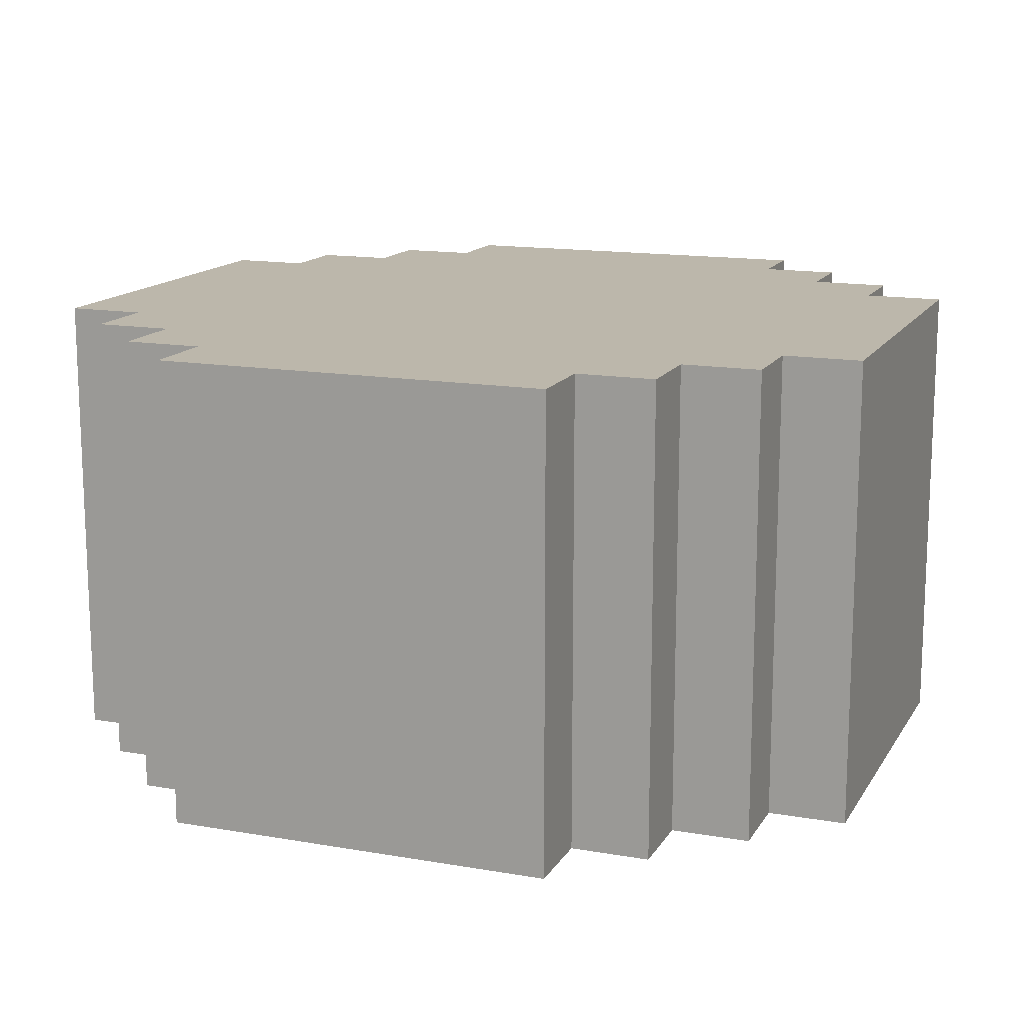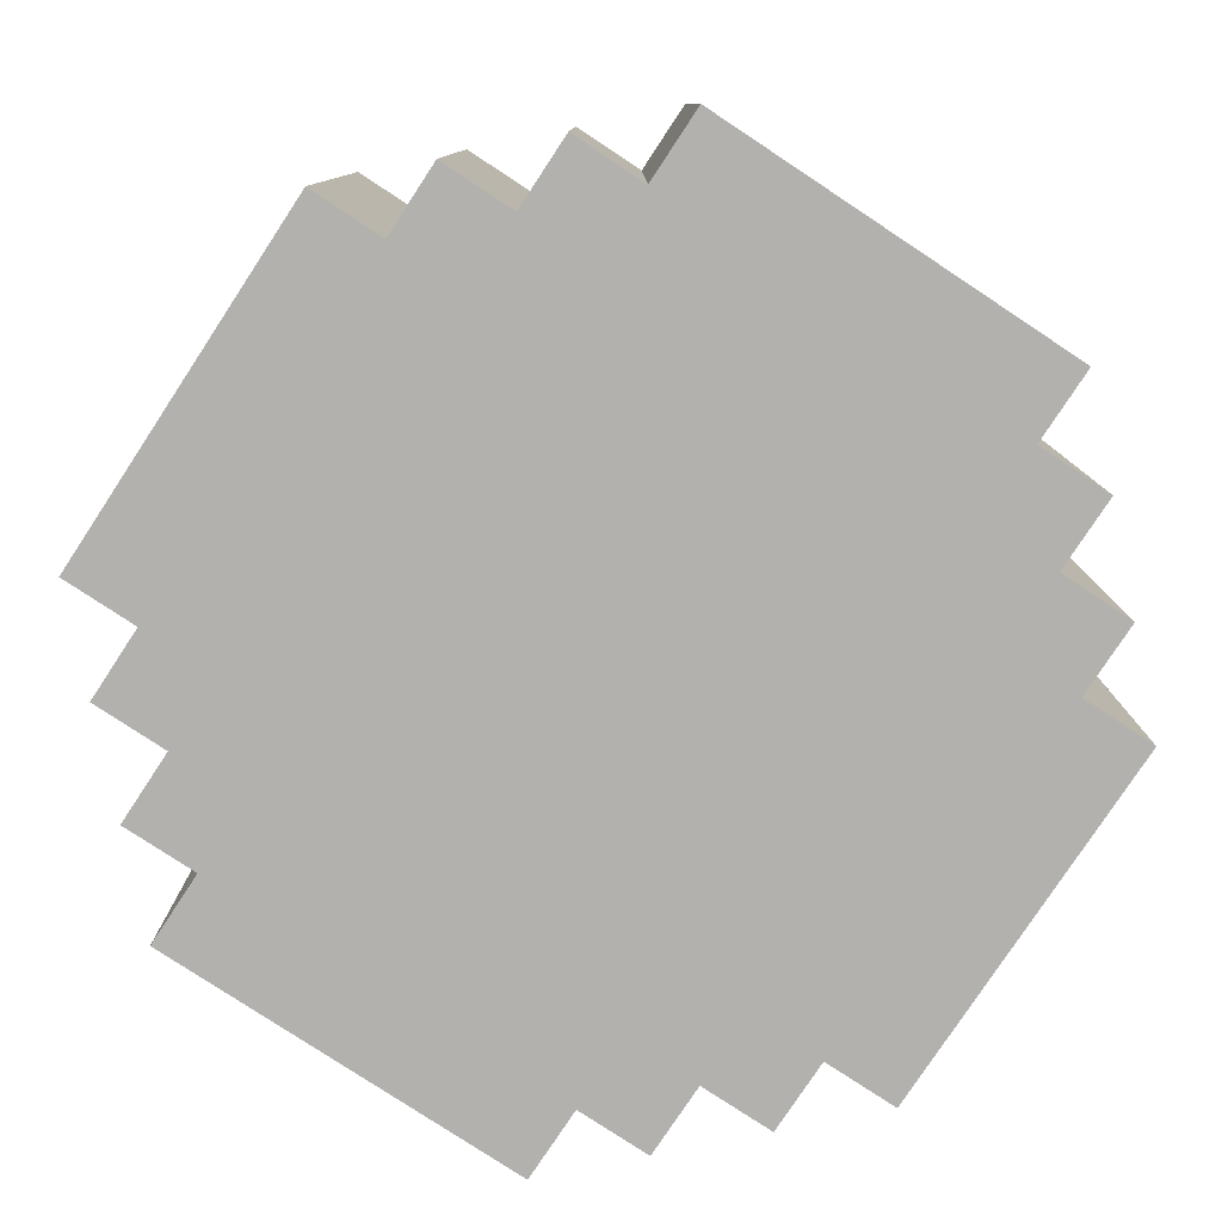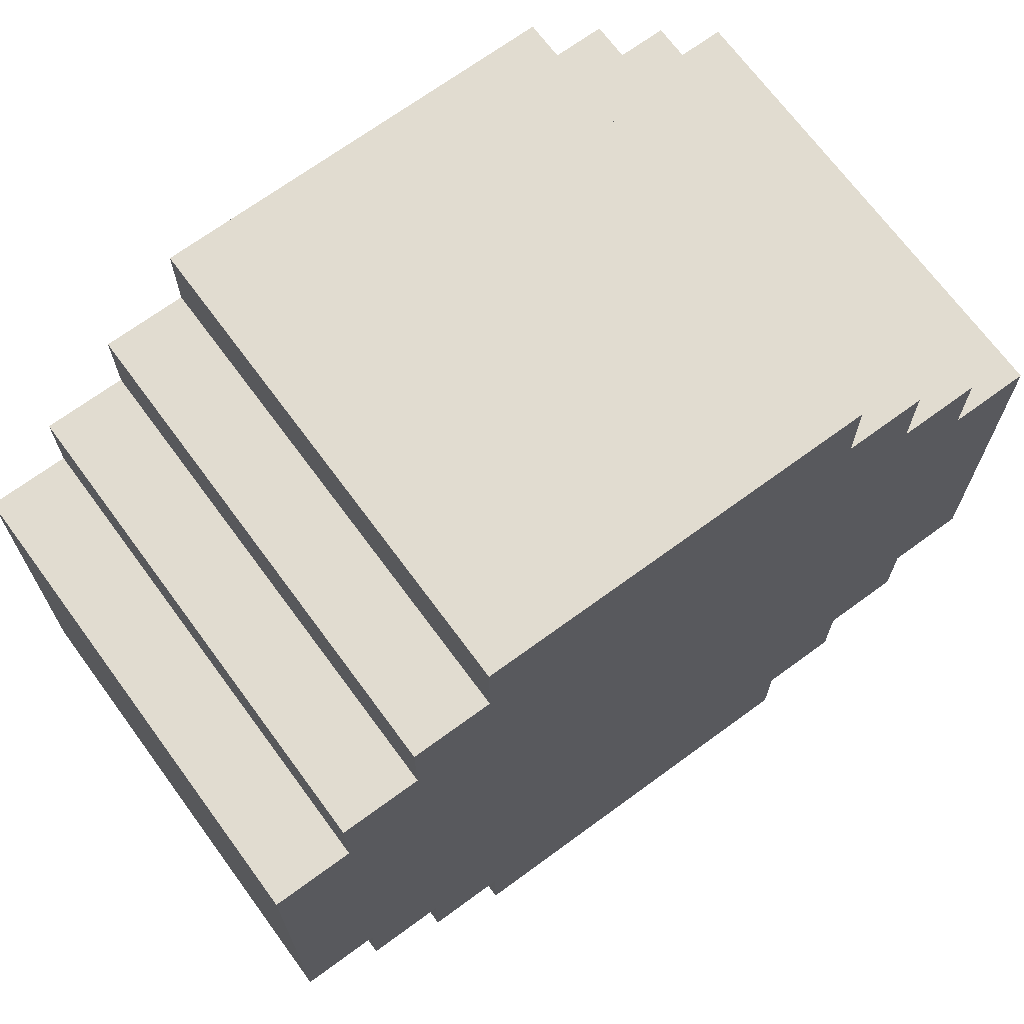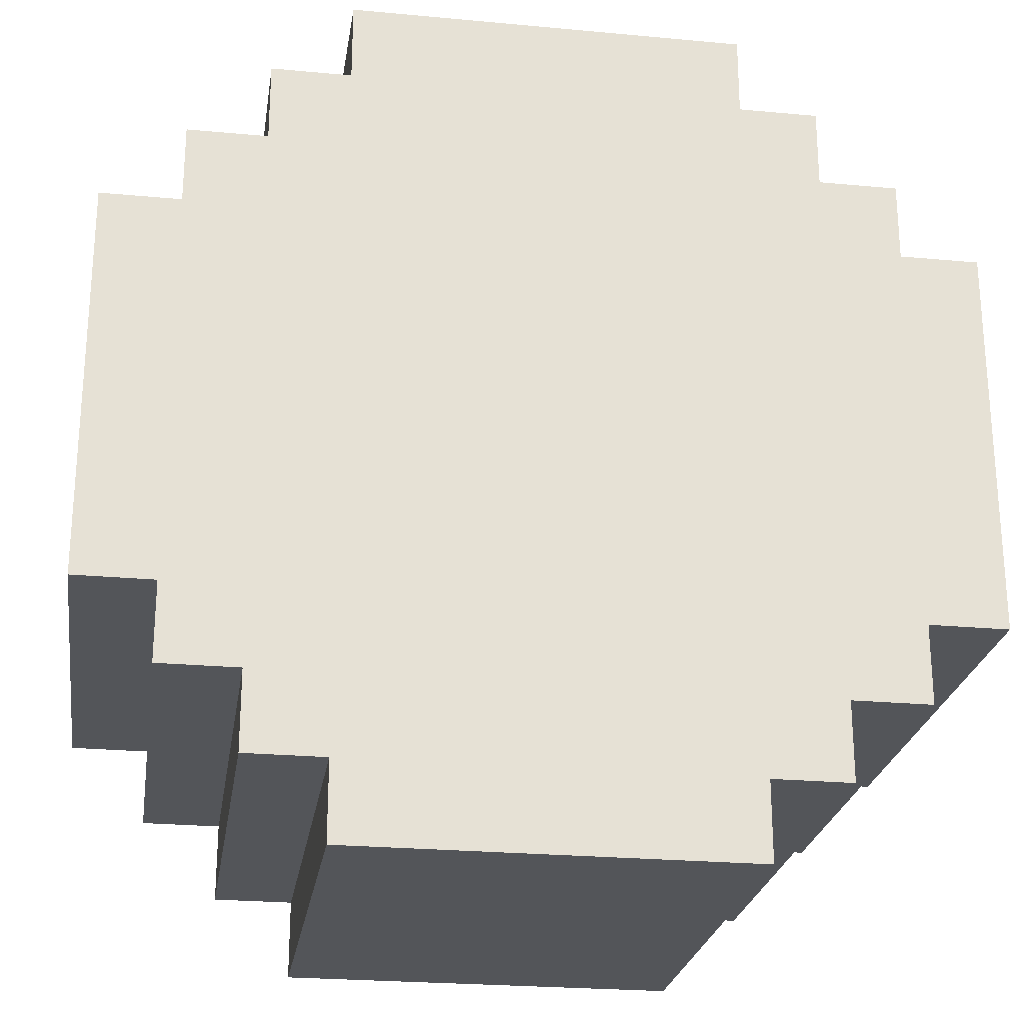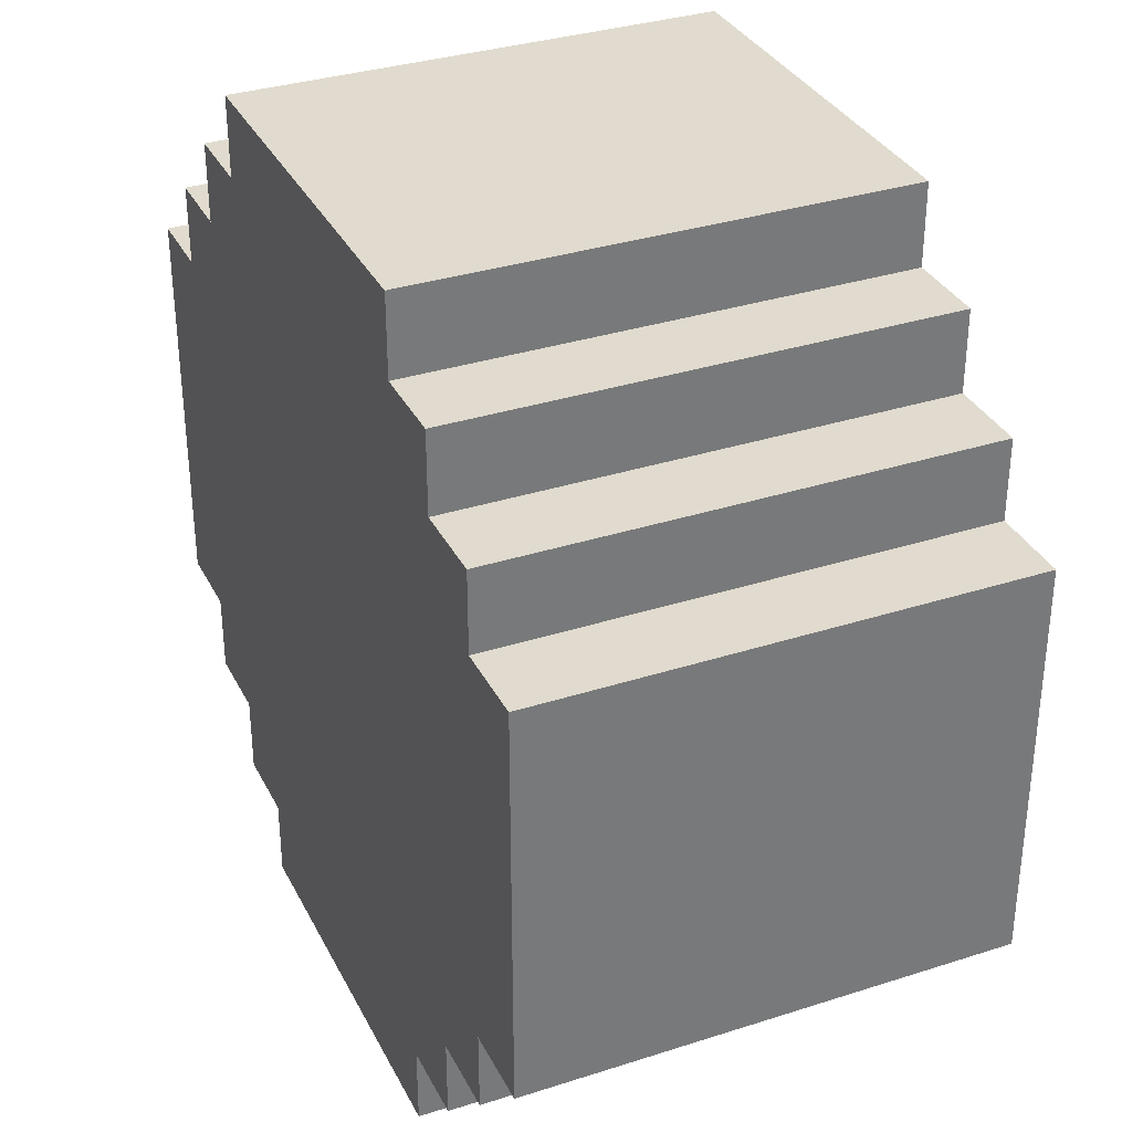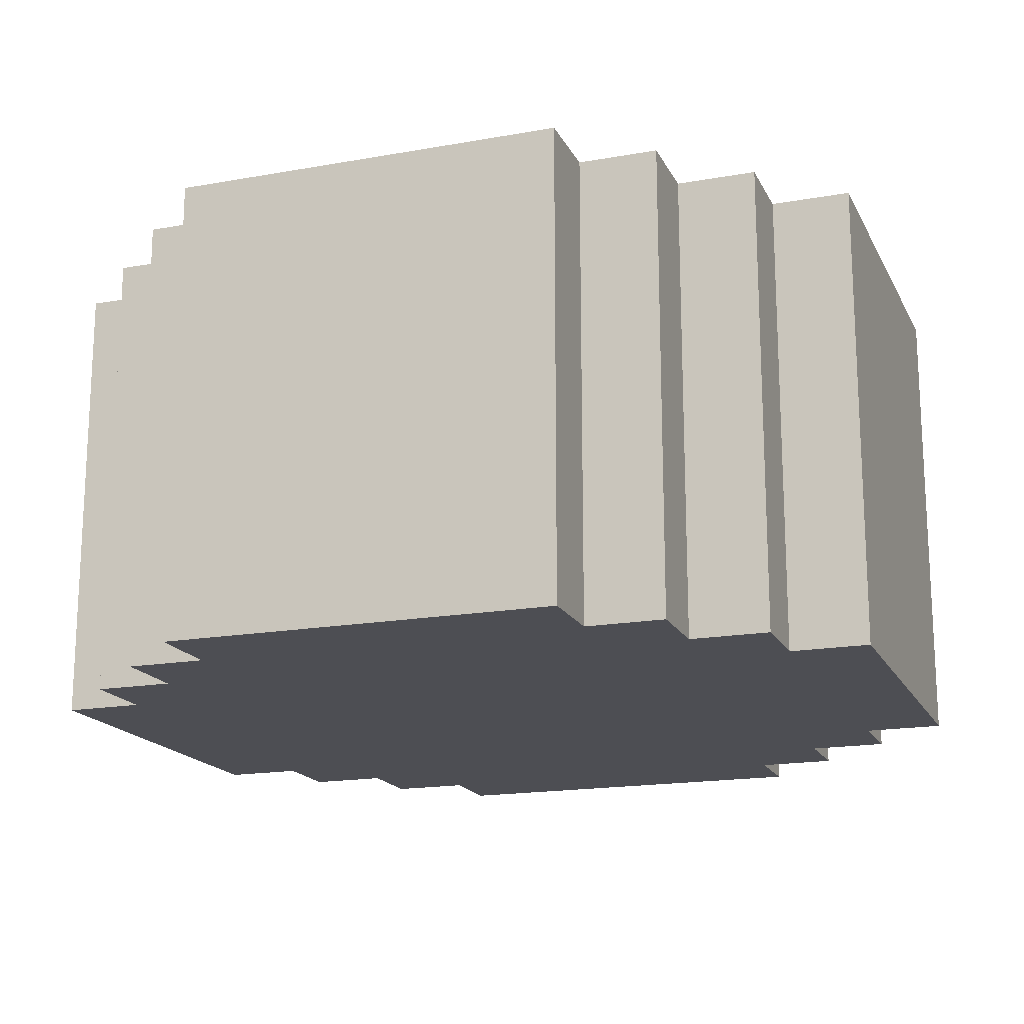
<metadata>
{"format":"obj","ext":"obj","renderer":"f3d","projection":"perspective","resolution":1024,"background":"white","views":[{"elev":14.5,"azim":20.8,"up":"+Y"},{"elev":-79.3,"azim":-123.4,"up":"+Y"},{"elev":69.4,"azim":-36.3,"up":"+Z"},{"elev":-24.5,"azim":-8.7,"up":"+Z"},{"elev":33.6,"azim":66.3,"up":"+Z"},{"elev":-17.4,"azim":-70.4,"up":"+Y"}]}
</metadata>
<code>
o
v -0.5 1.7 0.2
v -0.5 1.7 -0.3
v -0.5 1.8 0.2
v -0.5 1.8 -0.3
v -0.5 2.2 0.2
v -0.5 2.2 -0.3
v -0.5 2.3 0.2
v -0.5 2.3 -0.3
v -0.4 1.7 0.3
v -0.4 1.7 0.2
v -0.4 1.7 -0.3
v -0.4 1.7 -0.4
v -0.4 1.8 0.3
v -0.4 1.8 0.2
v -0.4 1.8 -0.3
v -0.4 1.8 -0.4
v -0.4 2.2 0.3
v -0.4 2.2 0.2
v -0.4 2.2 -0.3
v -0.4 2.2 -0.4
v -0.4 2.3 0.3
v -0.4 2.3 0.2
v -0.4 2.3 -0.3
v -0.4 2.3 -0.4
v -0.3 1.7 0.4
v -0.3 1.7 0.3
v -0.3 1.7 -0.4
v -0.3 1.7 -0.5
v -0.3 1.8 0.4
v -0.3 1.8 0.3
v -0.3 1.8 -0.4
v -0.3 1.8 -0.5
v -0.3 2.2 0.4
v -0.3 2.2 0.3
v -0.3 2.2 -0.4
v -0.3 2.2 -0.5
v -0.3 2.3 0.4
v -0.3 2.3 0.3
v -0.3 2.3 -0.4
v -0.3 2.3 -0.5
v -0.2 1.7 0.5
v -0.2 1.7 0.4
v -0.2 1.7 -0.5
v -0.2 1.7 -0.6
v -0.2 1.8 0.5
v -0.2 1.8 0.4
v -0.2 1.8 -0.5
v -0.2 1.8 -0.6
v -0.2 2.2 0.5
v -0.2 2.2 0.4
v -0.2 2.2 -0.5
v -0.2 2.2 -0.6
v -0.2 2.3 0.5
v -0.2 2.3 0.4
v -0.2 2.3 -0.5
v -0.2 2.3 -0.6
v 0.3 1.7 0.5
v 0.3 1.7 0.4
v 0.3 1.7 -0.5
v 0.3 1.7 -0.6
v 0.3 1.8 0.5
v 0.3 1.8 0.4
v 0.3 1.8 -0.5
v 0.3 1.8 -0.6
v 0.3 2.2 0.5
v 0.3 2.2 0.4
v 0.3 2.2 -0.5
v 0.3 2.2 -0.6
v 0.3 2.3 0.5
v 0.3 2.3 0.4
v 0.3 2.3 -0.5
v 0.3 2.3 -0.6
v 0.4 1.7 0.4
v 0.4 1.7 0.3
v 0.4 1.7 -0.4
v 0.4 1.7 -0.5
v 0.4 1.8 0.4
v 0.4 1.8 0.3
v 0.4 1.8 -0.4
v 0.4 1.8 -0.5
v 0.4 2.2 0.4
v 0.4 2.2 0.3
v 0.4 2.2 -0.4
v 0.4 2.2 -0.5
v 0.4 2.3 0.4
v 0.4 2.3 0.3
v 0.4 2.3 -0.4
v 0.4 2.3 -0.5
v 0.5 1.7 0.3
v 0.5 1.7 0.2
v 0.5 1.7 -0.3
v 0.5 1.7 -0.4
v 0.5 1.8 0.3
v 0.5 1.8 0.2
v 0.5 1.8 -0.3
v 0.5 1.8 -0.4
v 0.5 2.2 0.3
v 0.5 2.2 0.2
v 0.5 2.2 -0.3
v 0.5 2.2 -0.4
v 0.5 2.3 0.3
v 0.5 2.3 0.2
v 0.5 2.3 -0.3
v 0.5 2.3 -0.4
v 0.6 1.7 0.2
v 0.6 1.7 -0.3
v 0.6 1.8 0.2
v 0.6 1.8 -0.3
v 0.6 2.2 0.2
v 0.6 2.2 -0.3
v 0.6 2.3 0.2
v 0.6 2.3 -0.3
v -0.2 1.7 0.5
v -0.2 1.8 0.5
v -0.2 2.2 0.5
v -0.2 2.3 0.5
v 0.3 1.7 0.5
v 0.3 1.8 0.5
v 0.3 2.2 0.5
v 0.3 2.3 0.5
v -0.3 1.7 0.4
v -0.3 1.8 0.4
v -0.3 2.2 0.4
v -0.3 2.3 0.4
v -0.2 1.7 0.4
v -0.2 1.8 0.4
v -0.2 2.2 0.4
v -0.2 2.3 0.4
v 0.3 1.7 0.4
v 0.3 1.8 0.4
v 0.3 2.2 0.4
v 0.3 2.3 0.4
v 0.4 1.7 0.4
v 0.4 1.8 0.4
v 0.4 2.2 0.4
v 0.4 2.3 0.4
v -0.4 1.7 0.3
v -0.4 1.8 0.3
v -0.4 2.2 0.3
v -0.4 2.3 0.3
v -0.3 1.7 0.3
v -0.3 1.8 0.3
v -0.3 2.2 0.3
v -0.3 2.3 0.3
v 0.4 1.7 0.3
v 0.4 1.8 0.3
v 0.4 2.2 0.3
v 0.4 2.3 0.3
v 0.5 1.7 0.3
v 0.5 1.8 0.3
v 0.5 2.2 0.3
v 0.5 2.3 0.3
v -0.5 1.7 0.2
v -0.5 1.8 0.2
v -0.5 2.2 0.2
v -0.5 2.3 0.2
v -0.4 1.7 0.2
v -0.4 1.8 0.2
v -0.4 2.2 0.2
v -0.4 2.3 0.2
v 0.5 1.7 0.2
v 0.5 1.8 0.2
v 0.5 2.2 0.2
v 0.5 2.3 0.2
v 0.6 1.7 0.2
v 0.6 1.8 0.2
v 0.6 2.2 0.2
v 0.6 2.3 0.2
v -0.5 1.7 -0.3
v -0.5 1.8 -0.3
v -0.5 2.2 -0.3
v -0.5 2.3 -0.3
v -0.4 1.7 -0.3
v -0.4 1.8 -0.3
v -0.4 2.2 -0.3
v -0.4 2.3 -0.3
v 0.5 1.7 -0.3
v 0.5 1.8 -0.3
v 0.5 2.2 -0.3
v 0.5 2.3 -0.3
v 0.6 1.7 -0.3
v 0.6 1.8 -0.3
v 0.6 2.2 -0.3
v 0.6 2.3 -0.3
v -0.4 1.7 -0.4
v -0.4 1.8 -0.4
v -0.4 2.2 -0.4
v -0.4 2.3 -0.4
v -0.3 1.7 -0.4
v -0.3 1.8 -0.4
v -0.3 2.2 -0.4
v -0.3 2.3 -0.4
v 0.4 1.7 -0.4
v 0.4 1.8 -0.4
v 0.4 2.2 -0.4
v 0.4 2.3 -0.4
v 0.5 1.7 -0.4
v 0.5 1.8 -0.4
v 0.5 2.2 -0.4
v 0.5 2.3 -0.4
v -0.3 1.7 -0.5
v -0.3 1.8 -0.5
v -0.3 2.2 -0.5
v -0.3 2.3 -0.5
v -0.2 1.7 -0.5
v -0.2 1.8 -0.5
v -0.2 2.2 -0.5
v -0.2 2.3 -0.5
v 0.3 1.7 -0.5
v 0.3 1.8 -0.5
v 0.3 2.2 -0.5
v 0.3 2.3 -0.5
v 0.4 1.7 -0.5
v 0.4 1.8 -0.5
v 0.4 2.2 -0.5
v 0.4 2.3 -0.5
v -0.2 1.7 -0.6
v -0.2 1.8 -0.6
v -0.2 2.2 -0.6
v -0.2 2.3 -0.6
v 0.3 1.7 -0.6
v 0.3 1.8 -0.6
v 0.3 2.2 -0.6
v 0.3 2.3 -0.6
v -0.2 1.7 0.5
v 0.3 1.7 0.5
v -0.3 1.7 0.4
v -0.2 1.7 0.4
v 0.3 1.7 0.4
v 0.4 1.7 0.4
v -0.4 1.7 0.3
v -0.3 1.7 0.3
v -0.2 1.7 0.3
v 0.3 1.7 0.3
v 0.4 1.7 0.3
v 0.5 1.7 0.3
v -0.5 1.7 0.2
v -0.4 1.7 0.2
v -0.3 1.7 0.2
v 0.4 1.7 0.2
v 0.5 1.7 0.2
v 0.6 1.7 0.2
v -0.5 1.7 -0.3
v -0.4 1.7 -0.3
v -0.3 1.7 -0.3
v 0.4 1.7 -0.3
v 0.5 1.7 -0.3
v 0.6 1.7 -0.3
v -0.4 1.7 -0.4
v -0.3 1.7 -0.4
v -0.2 1.7 -0.4
v 0.3 1.7 -0.4
v 0.4 1.7 -0.4
v 0.5 1.7 -0.4
v -0.3 1.7 -0.5
v -0.2 1.7 -0.5
v 0.3 1.7 -0.5
v 0.4 1.7 -0.5
v -0.2 1.7 -0.6
v 0.3 1.7 -0.6
v -0.2 2.3 0.5
v 0.3 2.3 0.5
v -0.3 2.3 0.4
v -0.2 2.3 0.4
v 0.3 2.3 0.4
v 0.4 2.3 0.4
v -0.4 2.3 0.3
v -0.3 2.3 0.3
v -0.2 2.3 0.3
v 0.3 2.3 0.3
v 0.4 2.3 0.3
v 0.5 2.3 0.3
v -0.5 2.3 0.2
v -0.4 2.3 0.2
v -0.3 2.3 0.2
v 0.4 2.3 0.2
v 0.5 2.3 0.2
v 0.6 2.3 0.2
v 0 2.3 0
v 0.1 2.3 0
v 0 2.3 -0.1
v 0.1 2.3 -0.1
v -0.5 2.3 -0.3
v -0.4 2.3 -0.3
v -0.3 2.3 -0.3
v 0.4 2.3 -0.3
v 0.5 2.3 -0.3
v 0.6 2.3 -0.3
v -0.4 2.3 -0.4
v -0.3 2.3 -0.4
v -0.2 2.3 -0.4
v 0.3 2.3 -0.4
v 0.4 2.3 -0.4
v 0.5 2.3 -0.4
v -0.3 2.3 -0.5
v -0.2 2.3 -0.5
v 0.3 2.3 -0.5
v 0.4 2.3 -0.5
v -0.2 2.3 -0.6
v 0.3 2.3 -0.6
f 3 2 1
f 4 2 3
f 5 4 3
f 6 4 5
f 7 6 5
f 8 6 7
f 13 10 9
f 14 10 13
f 15 12 11
f 16 12 15
f 17 14 13
f 18 14 17
f 19 16 15
f 20 16 19
f 21 18 17
f 22 18 21
f 23 20 19
f 24 20 23
f 29 26 25
f 30 26 29
f 31 28 27
f 32 28 31
f 33 30 29
f 34 30 33
f 35 32 31
f 36 32 35
f 37 34 33
f 38 34 37
f 39 36 35
f 40 36 39
f 45 42 41
f 46 42 45
f 47 44 43
f 48 44 47
f 49 46 45
f 50 46 49
f 51 48 47
f 52 48 51
f 53 50 49
f 54 50 53
f 55 52 51
f 56 52 55
f 57 58 61
f 61 58 62
f 59 60 63
f 63 60 64
f 61 62 65
f 65 62 66
f 63 64 67
f 67 64 68
f 65 66 69
f 69 66 70
f 67 68 71
f 71 68 72
f 73 74 77
f 77 74 78
f 75 76 79
f 79 76 80
f 77 78 81
f 81 78 82
f 79 80 83
f 83 80 84
f 81 82 85
f 85 82 86
f 83 84 87
f 87 84 88
f 89 90 93
f 93 90 94
f 91 92 95
f 95 92 96
f 93 94 97
f 97 94 98
f 95 96 99
f 99 96 100
f 97 98 101
f 101 98 102
f 99 100 103
f 103 100 104
f 105 106 107
f 107 106 108
f 107 108 109
f 109 108 110
f 109 110 111
f 111 110 112
f 117 114 113
f 118 115 114
f 118 114 117
f 119 116 115
f 119 115 118
f 120 116 119
f 125 122 121
f 126 123 122
f 126 122 125
f 127 124 123
f 127 123 126
f 128 124 127
f 133 130 129
f 134 131 130
f 134 130 133
f 135 132 131
f 135 131 134
f 136 132 135
f 141 138 137
f 142 139 138
f 142 138 141
f 143 140 139
f 143 139 142
f 144 140 143
f 149 146 145
f 150 147 146
f 150 146 149
f 151 148 147
f 151 147 150
f 152 148 151
f 157 154 153
f 158 155 154
f 158 154 157
f 159 156 155
f 159 155 158
f 160 156 159
f 165 162 161
f 166 163 162
f 166 162 165
f 167 164 163
f 167 163 166
f 168 164 167
f 169 170 173
f 170 171 174
f 173 170 174
f 171 172 175
f 174 171 175
f 175 172 176
f 177 178 181
f 178 179 182
f 181 178 182
f 179 180 183
f 182 179 183
f 183 180 184
f 185 186 189
f 186 187 190
f 189 186 190
f 187 188 191
f 190 187 191
f 191 188 192
f 193 194 197
f 194 195 198
f 197 194 198
f 195 196 199
f 198 195 199
f 199 196 200
f 201 202 205
f 202 203 206
f 205 202 206
f 203 204 207
f 206 203 207
f 207 204 208
f 209 210 213
f 210 211 214
f 213 210 214
f 211 212 215
f 214 211 215
f 215 212 216
f 217 218 221
f 218 219 222
f 221 218 222
f 219 220 223
f 222 219 223
f 223 220 224
f 228 226 225
f 229 226 228
f 232 228 227
f 233 229 228
f 233 228 232
f 234 230 229
f 234 229 233
f 235 230 234
f 238 232 231
f 239 233 232
f 239 234 233
f 239 232 238
f 239 235 234
f 240 236 235
f 240 235 239
f 241 236 240
f 243 238 237
f 244 239 238
f 244 238 243
f 244 240 239
f 244 241 240
f 245 241 244
f 246 241 245
f 247 242 241
f 247 241 246
f 248 242 247
f 249 245 244
f 250 246 245
f 250 245 249
f 251 246 250
f 252 246 251
f 253 247 246
f 253 246 252
f 254 247 253
f 255 251 250
f 256 252 251
f 256 251 255
f 257 253 252
f 257 252 256
f 258 253 257
f 259 257 256
f 260 257 259
f 261 262 264
f 264 262 265
f 263 264 268
f 264 265 269
f 268 264 269
f 265 266 270
f 269 265 270
f 270 266 271
f 267 268 274
f 268 269 275
f 269 270 275
f 274 268 275
f 270 271 275
f 271 272 276
f 275 271 276
f 276 272 277
f 274 275 279
f 275 276 279
f 276 277 279
f 279 277 280
f 274 279 281
f 279 280 281
f 280 277 282
f 281 280 282
f 273 274 283
f 274 281 284
f 283 274 284
f 281 282 284
f 284 282 285
f 282 277 286
f 285 282 286
f 277 278 287
f 286 277 287
f 287 278 288
f 284 285 289
f 285 286 290
f 289 285 290
f 290 286 291
f 291 286 292
f 286 287 293
f 292 286 293
f 293 287 294
f 290 291 295
f 291 292 296
f 295 291 296
f 292 293 297
f 296 292 297
f 297 293 298
f 296 297 299
f 299 297 300

</code>
